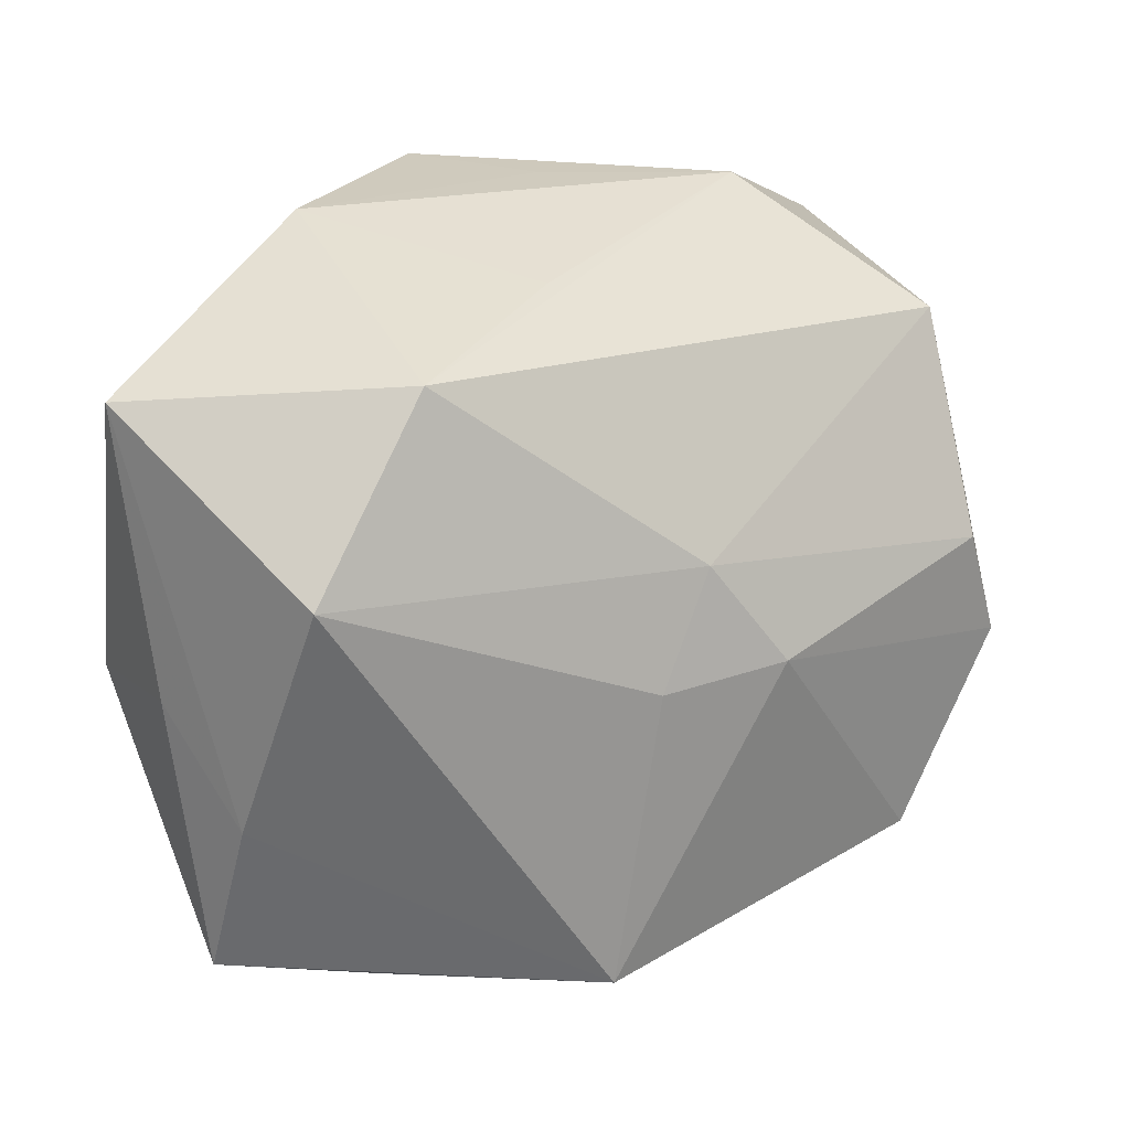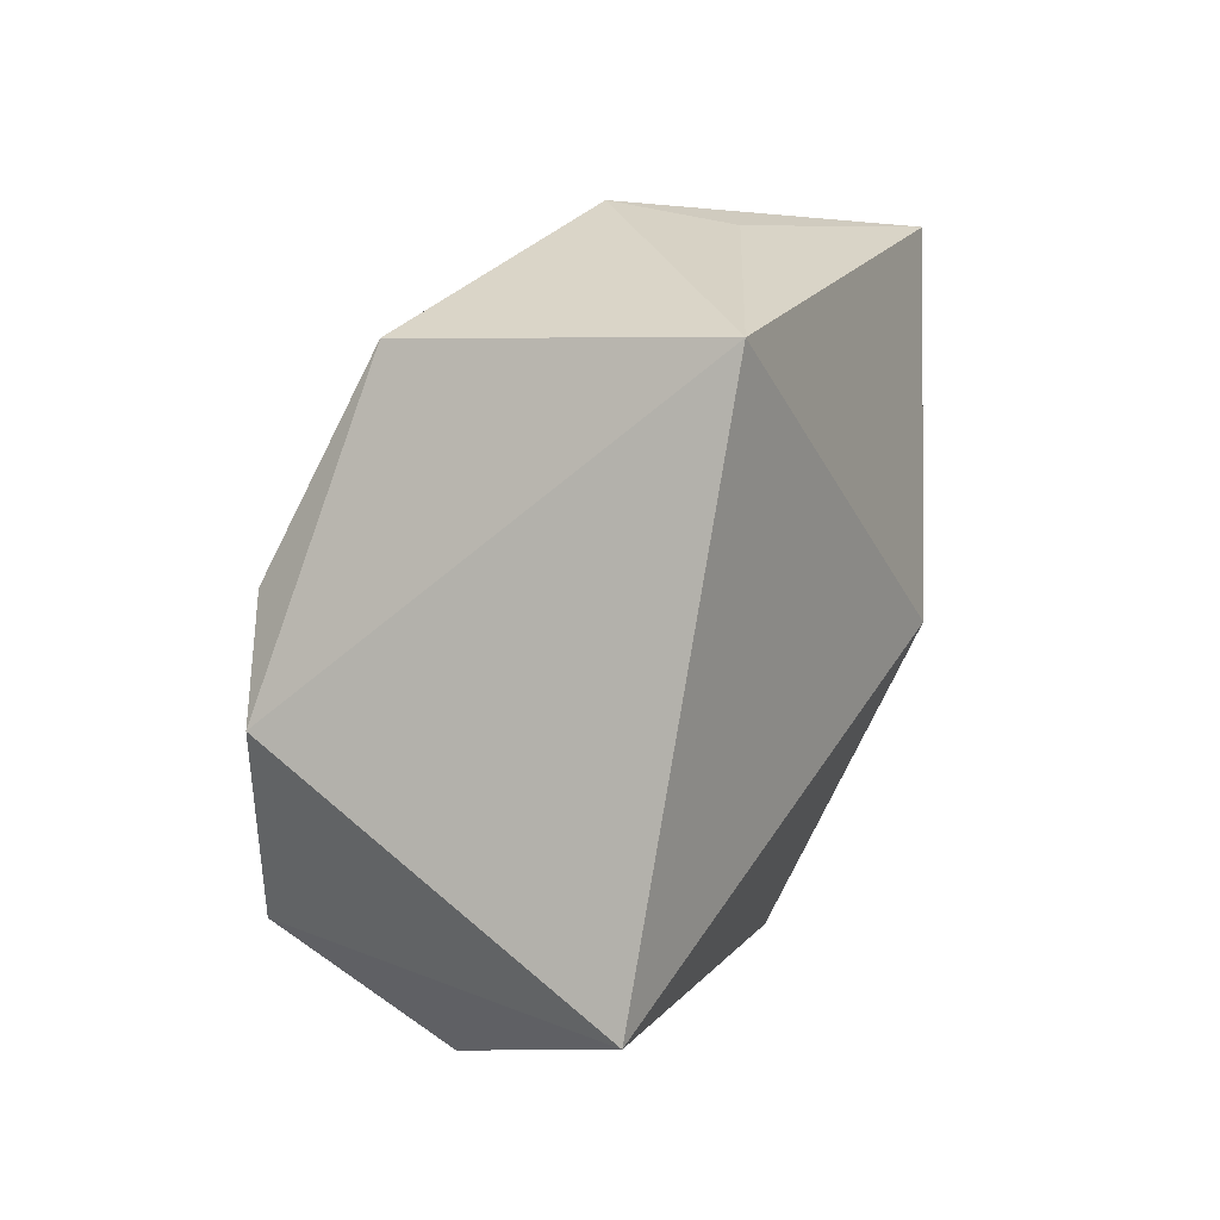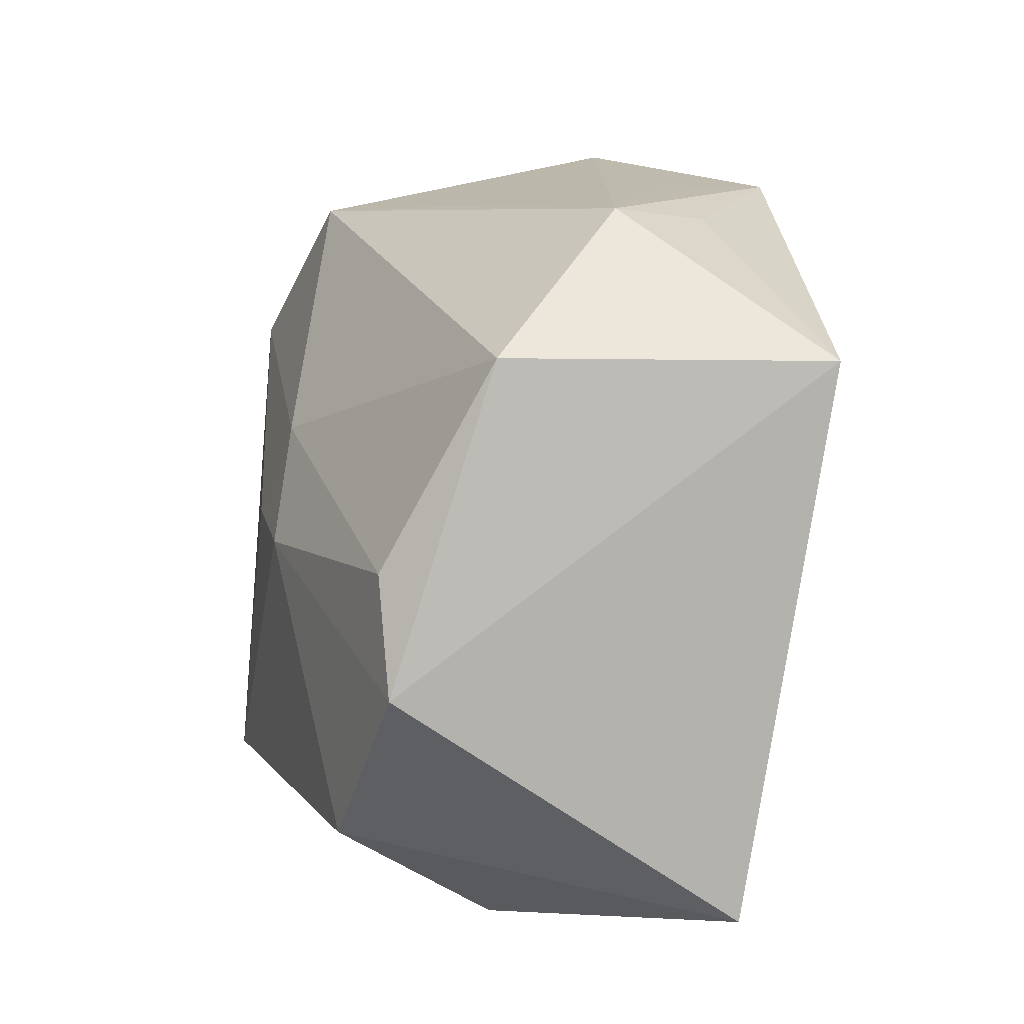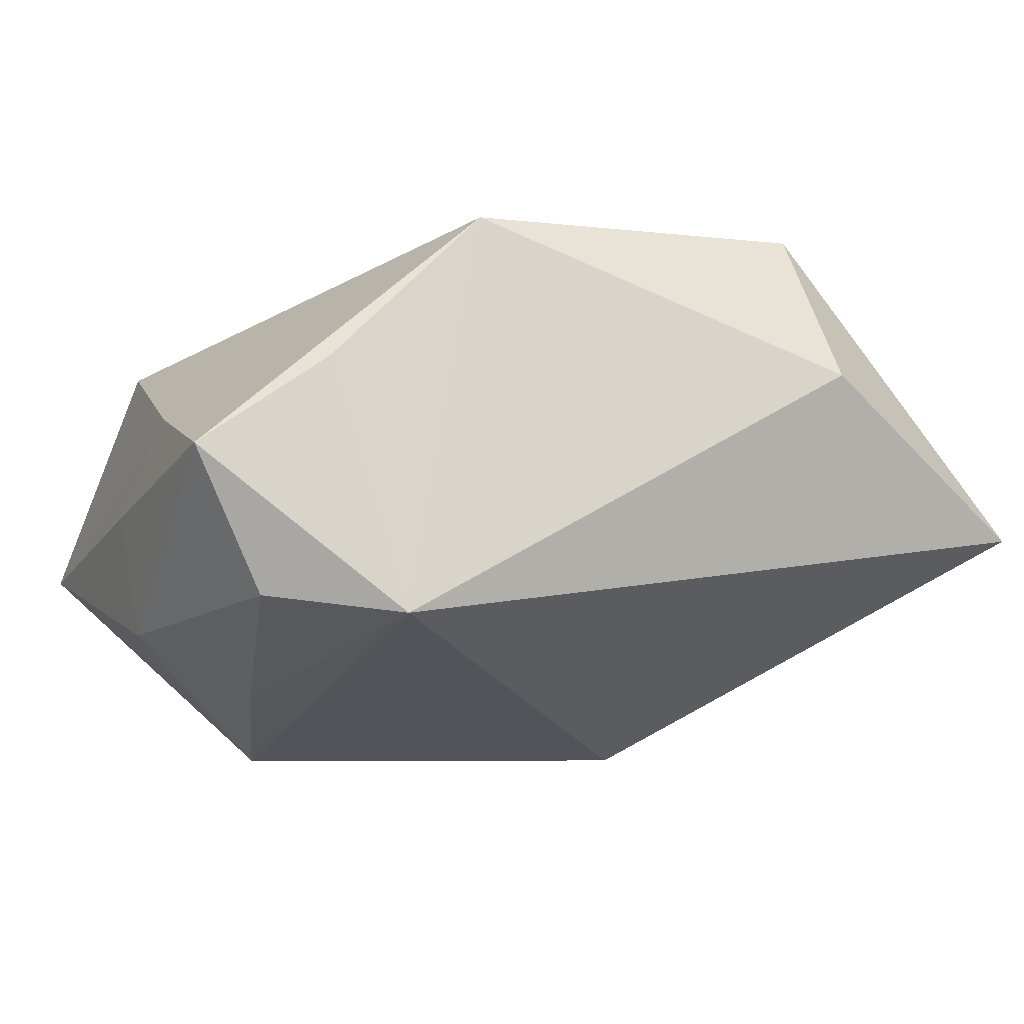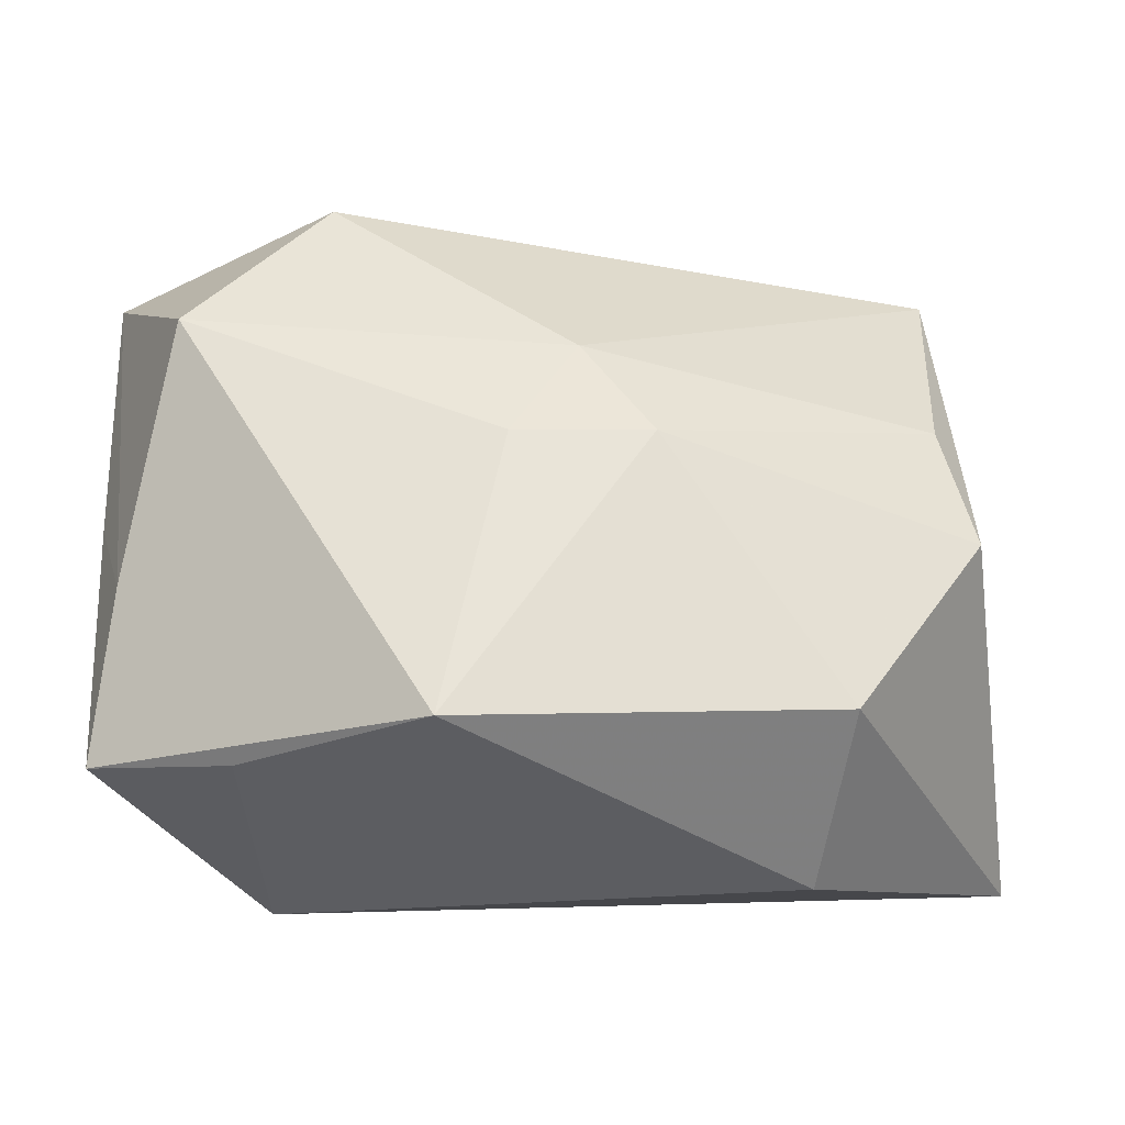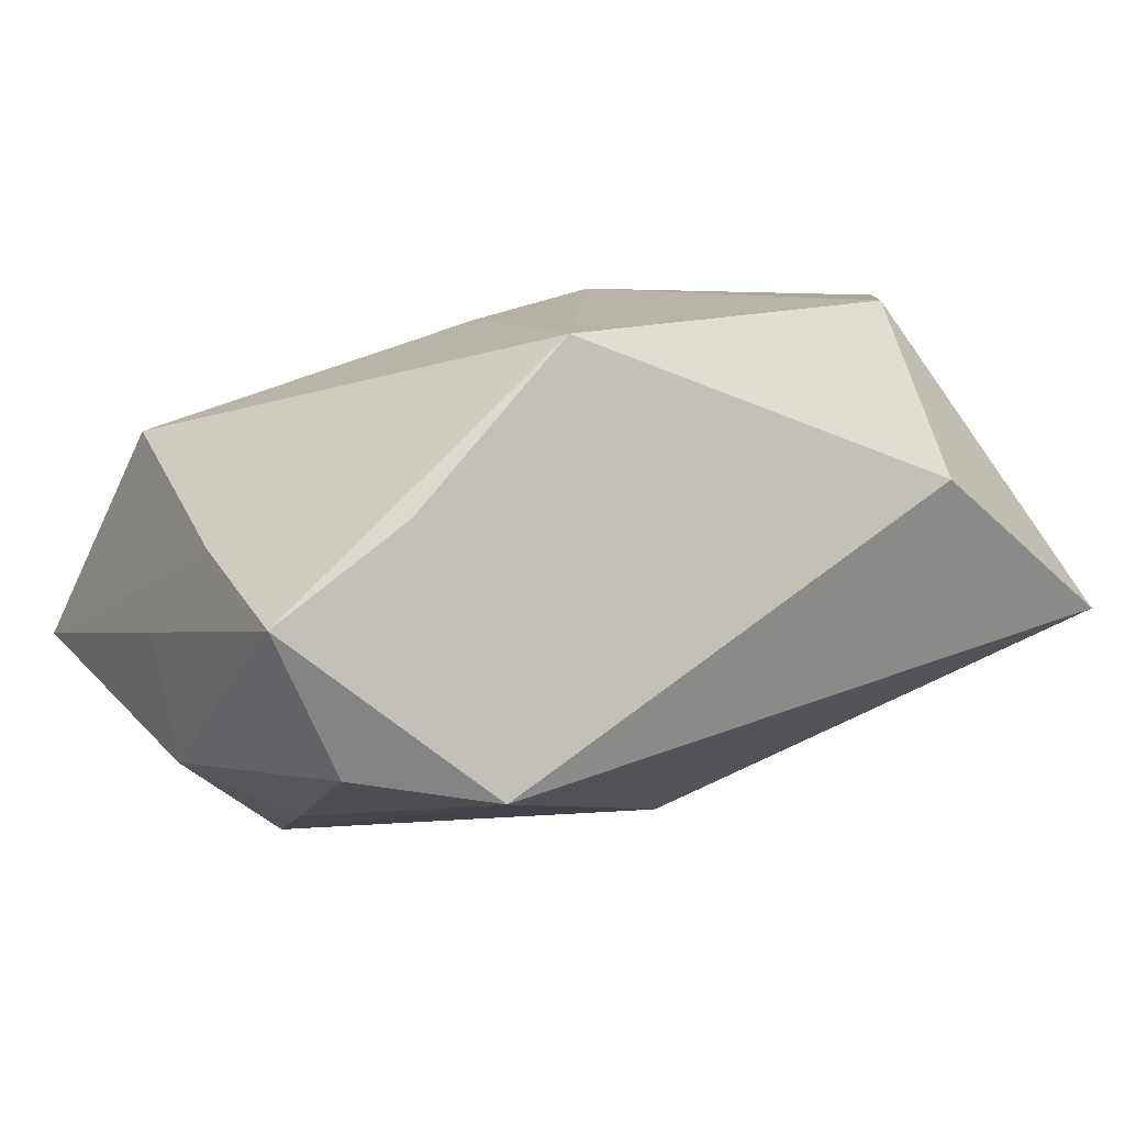
<metadata>
{"format":"obj","ext":"obj","renderer":"f3d","projection":"perspective","resolution":1024,"background":"white","views":[{"elev":28.2,"azim":-40.1,"up":"+Y"},{"elev":3.7,"azim":94.2,"up":"+Y"},{"elev":14.1,"azim":66.7,"up":"+Y"},{"elev":-6.0,"azim":-24.3,"up":"+Z"},{"elev":-25.4,"azim":-11.0,"up":"+Y"},{"elev":10.2,"azim":-31.0,"up":"+Z"}]}
</metadata>
<code>
v 0.00598 0.02514 -0.00947
v -0.01792 0.02179 0.008655
v 0.03261 0.01645 -0.009367
v -0.02825 0.01048 0.0108
v -0.01853 0.009521 -0.01994
v -0.006832 7.108e-05 0.0186
v 0.02427 0.01677 0.01168
v 0.01536 -0.02643 0.008643
v 0.00253 0.02454 -0.01994
v 0.002589 2.78e-06 0.02051
v 0.0143 0.02382 -0.00859
v -0.02255 -0.002599 -0.0153
v 0.01535 -0.01838 0.02027
v -0.004136 0.02341 0.003778
v 0.01639 0.02519 -0.0006348
v 0.008608 -0.0004054 -0.01994
v -0.02692 -0.01856 -0.008393
v 0.03269 -0.02223 -0.002763
v 0.02193 0.002311 0.01931
v -0.01133 -0.02044 0.01924
v -0.02271 -0.02045 0.008292
v -0.01239 0.02585 -0.01261
v -0.03188 -0.01894 0.001884
v -0.0183 -0.02448 -0.009711
v -0.03211 0.02 -0.005228
v -0.03211 0.0001225 -0.00161
v -0.03101 -0.001497 -0.0105
v -0.001941 0.00749 0.01754
v 0.02447 -0.005845 0.01961
v -0.03086 -0.00715 0.005104
f 16 9 3
f 16 3 18
f 5 9 16
f 30 4 25
f 23 20 30
f 30 20 4
f 25 5 27
f 22 5 25
f 9 5 22
f 11 3 9
f 25 4 2
f 2 22 25
f 14 22 2
f 6 20 10
f 4 20 6
f 10 20 13
f 20 8 13
f 13 8 18
f 25 27 26
f 26 27 23
f 26 30 25
f 23 30 26
f 23 27 17
f 9 22 1
f 28 2 4
f 28 6 10
f 4 6 28
f 28 7 2
f 10 19 28
f 19 7 28
f 21 20 23
f 29 19 10
f 10 13 29
f 29 13 18
f 29 7 19
f 29 18 3
f 3 7 29
f 12 27 5
f 12 17 27
f 14 2 15
f 2 7 15
f 3 11 15
f 15 7 3
f 15 22 14
f 15 1 22
f 15 11 9
f 9 1 15
f 17 12 24
f 24 5 16
f 24 12 5
f 16 18 24
f 18 8 24
f 23 17 24
f 24 21 23
f 24 8 20
f 20 21 24

</code>
